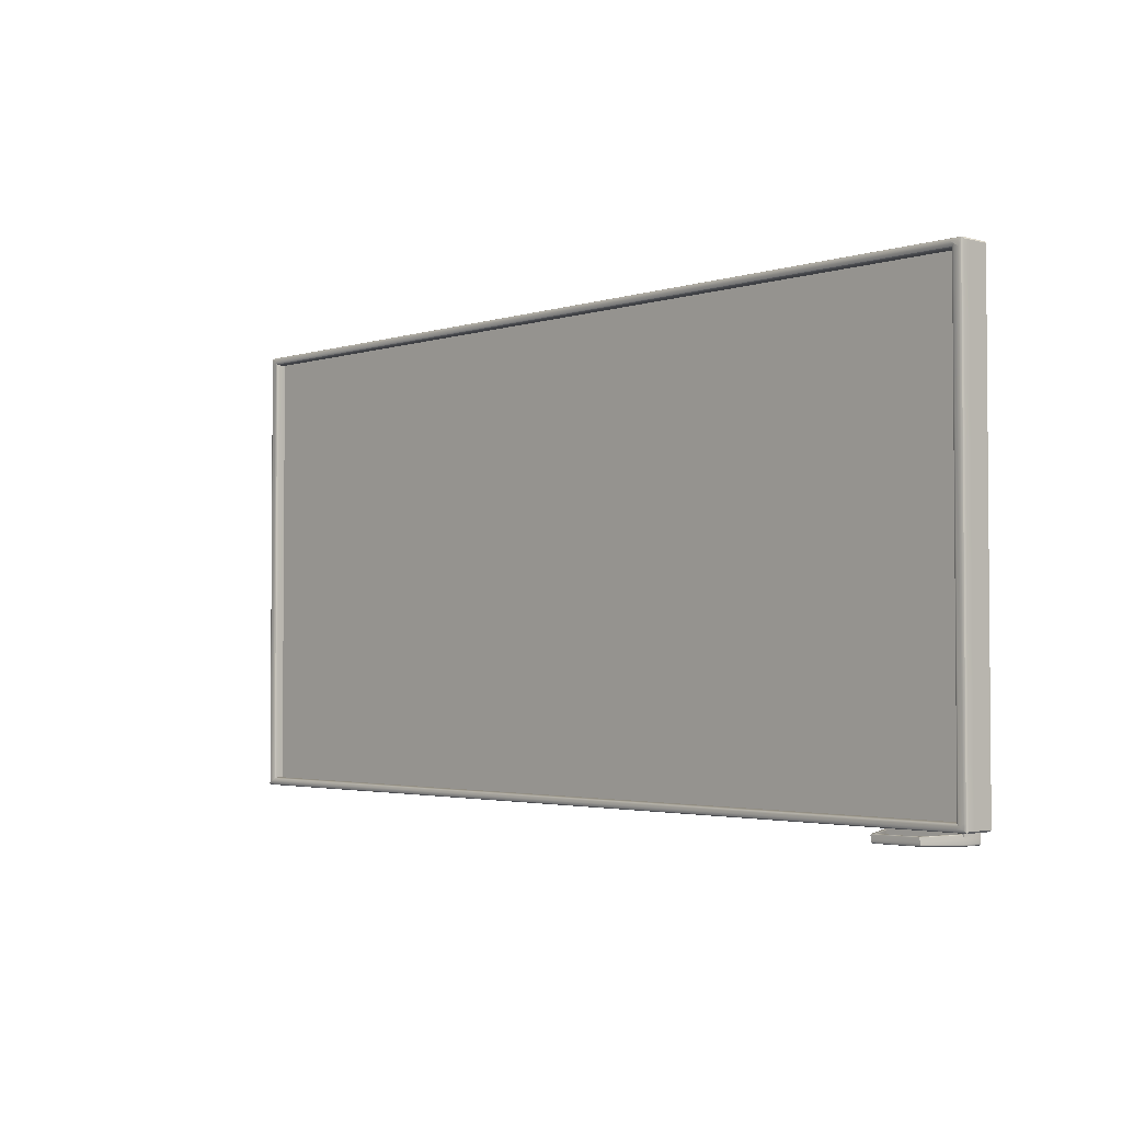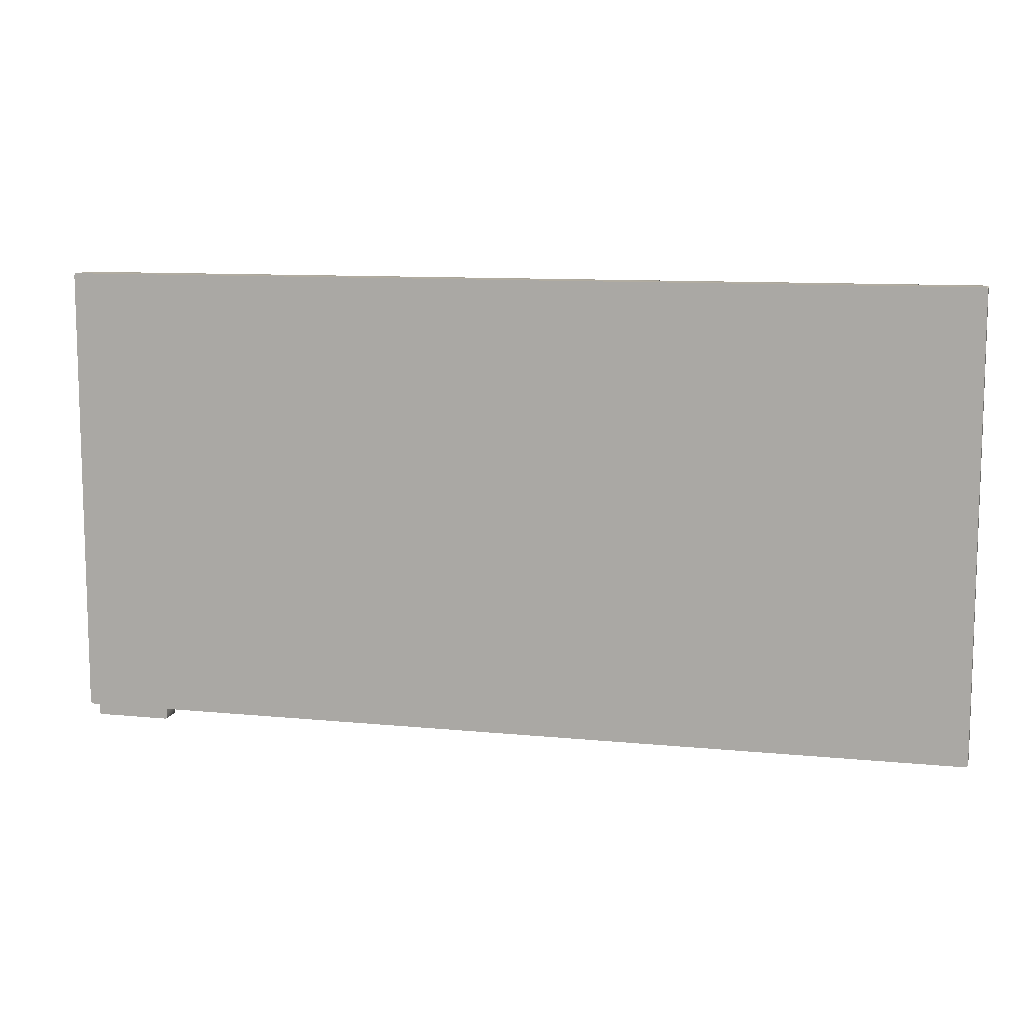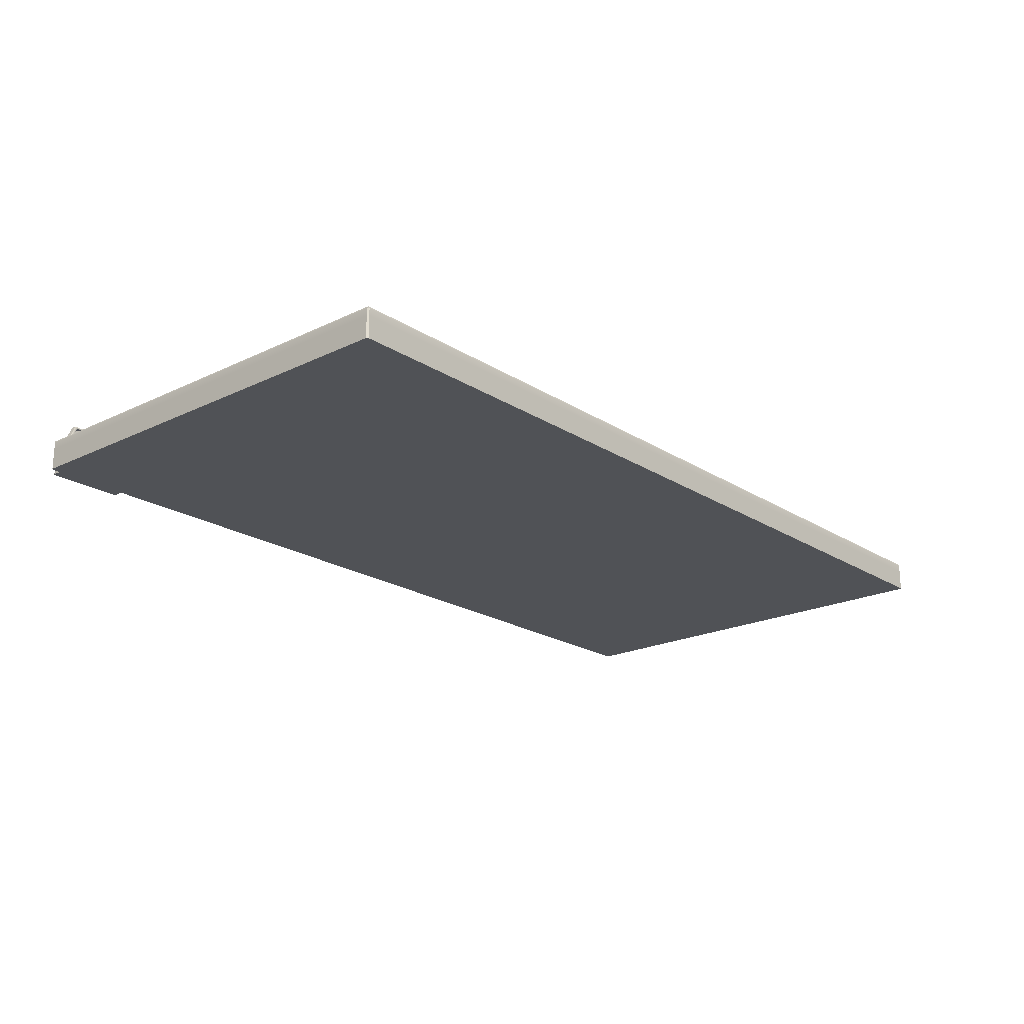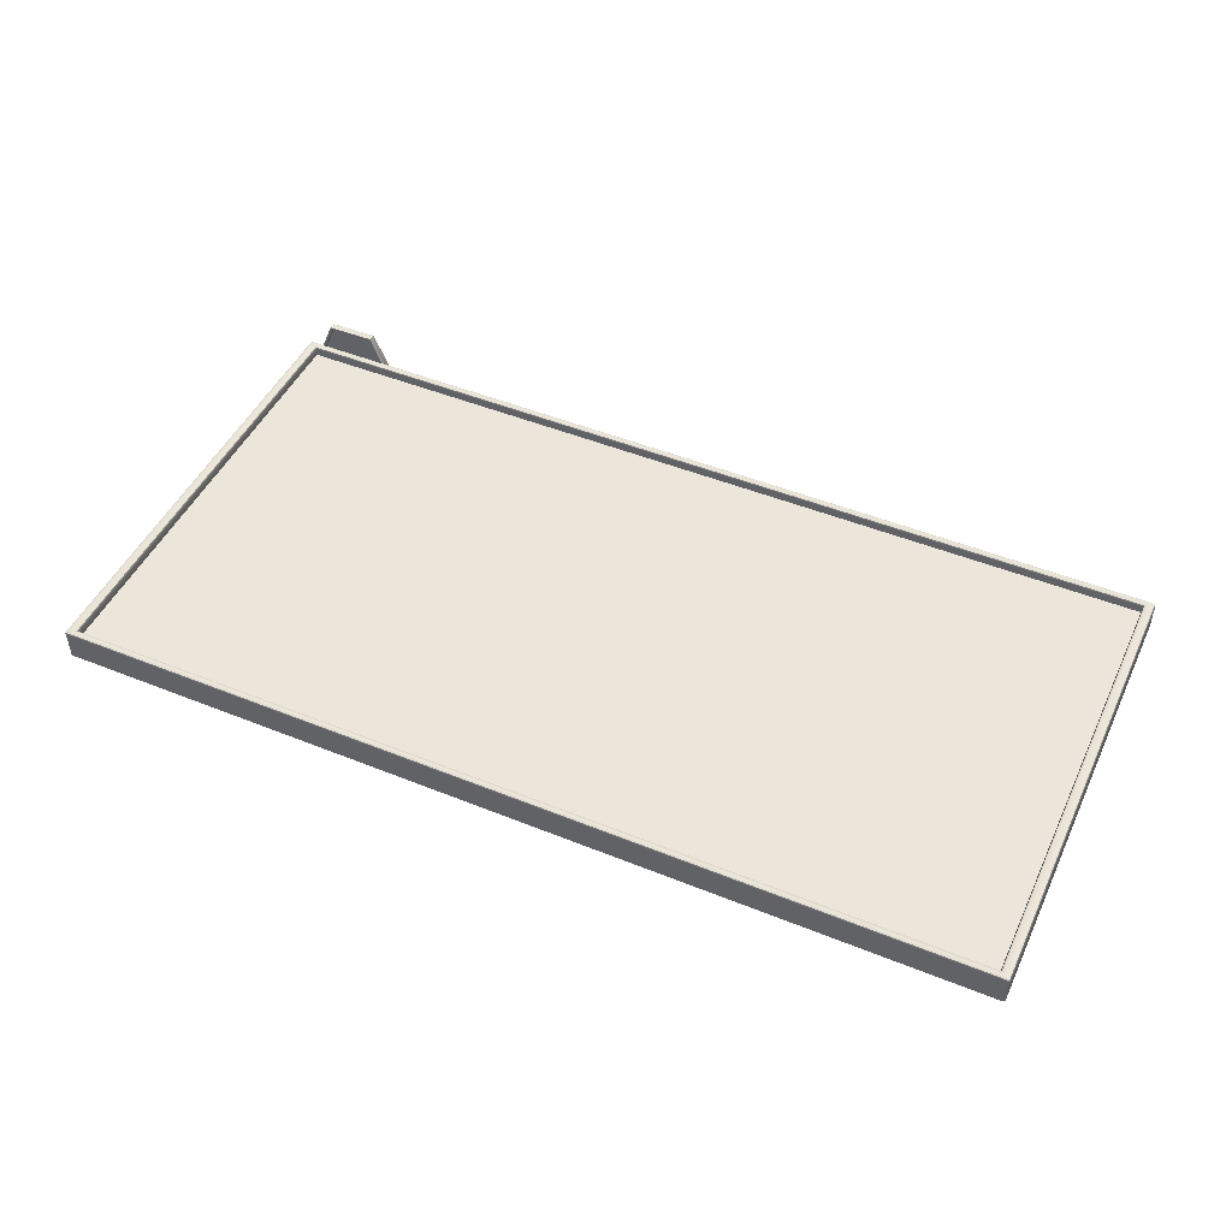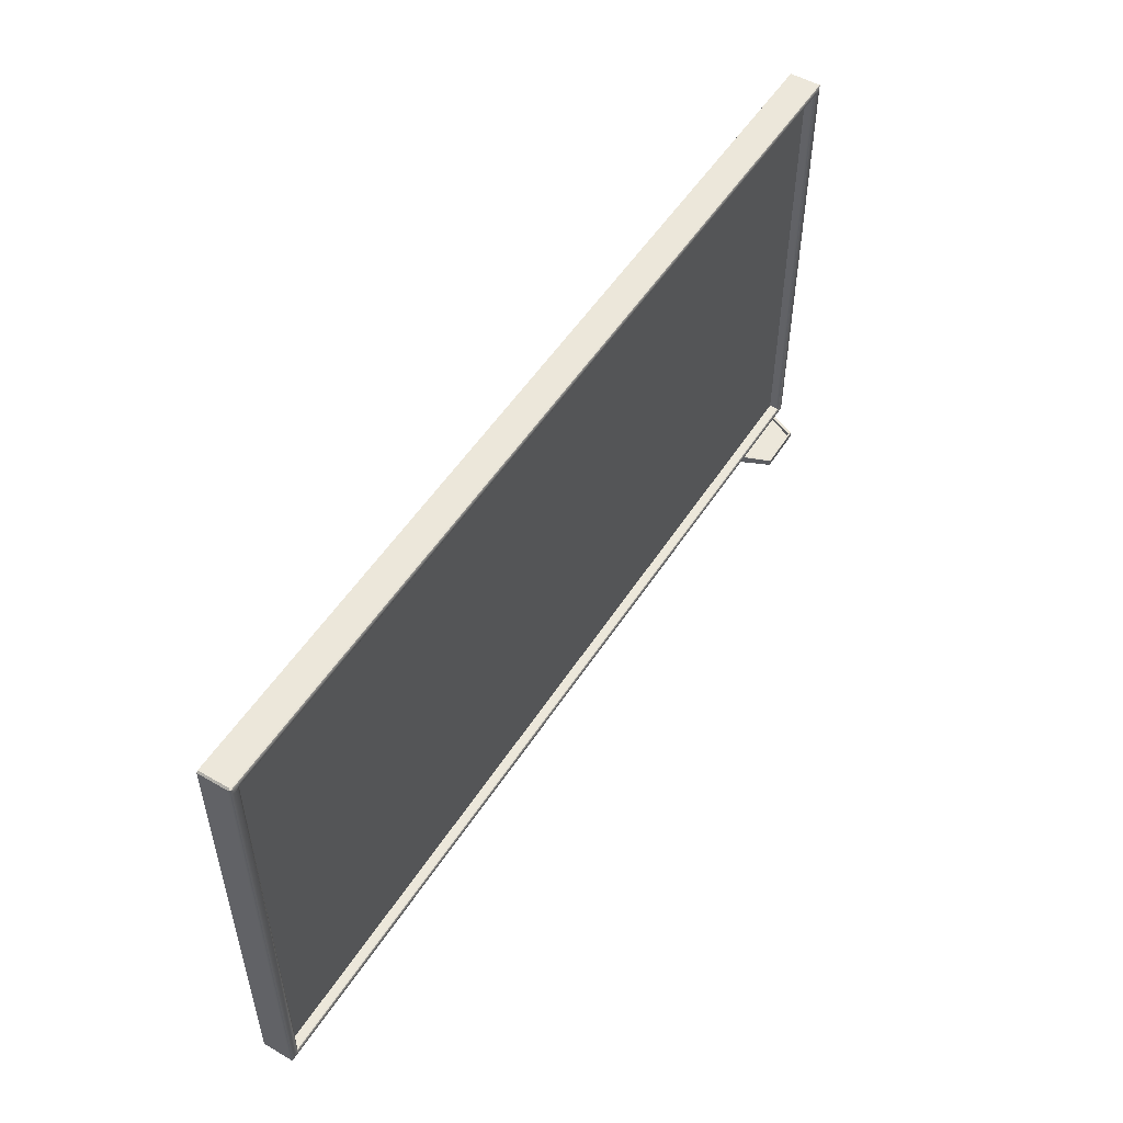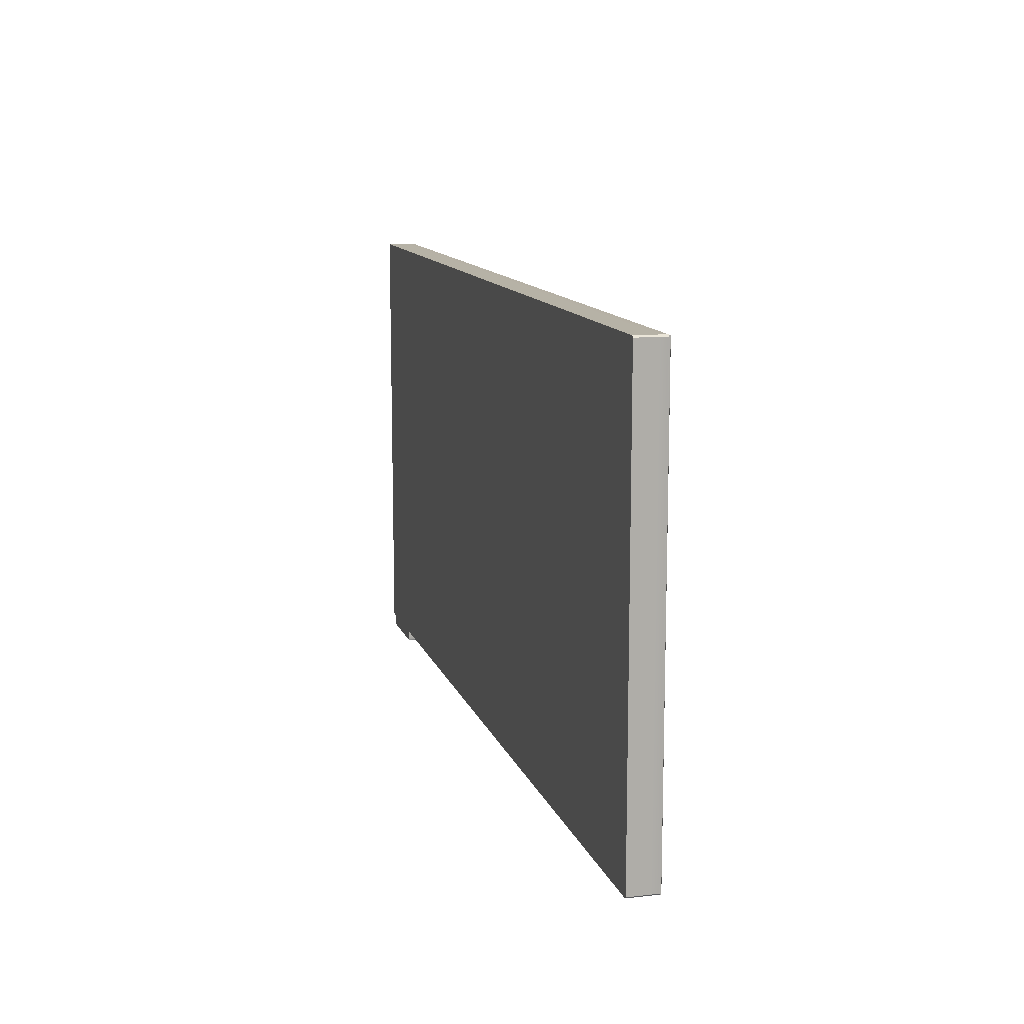
<metadata>
{"format":"obj","ext":"obj","renderer":"f3d","projection":"perspective","resolution":1024,"background":"white","views":[{"elev":-2.7,"azim":47.4,"up":"+Y"},{"elev":10.2,"azim":-165.7,"up":"+Y"},{"elev":-20.7,"azim":131.1,"up":"+Z"},{"elev":47.7,"azim":-155.5,"up":"+Z"},{"elev":52.4,"azim":-58.1,"up":"+Y"},{"elev":12.2,"azim":-105.1,"up":"+Y"}]}
</metadata>
<code>
v 1.466 1.034 -0.035
v 1.466 1.034 0.035
v 1.466 2.534 0.035
v 1.466 2.534 -0.035
v -1.466 1.034 -0.035
v -1.466 1.034 0.035
v -1.466 2.534 0.035
v -1.466 2.534 -0.035
v -1.466 2.508 0.035
v -1.5 2.508 0.035
v -1.5 2.508 -0.035
v -1.466 2.508 -0.035
v 1.466 2.508 -0.035
v 1.5 2.508 -0.035
v 1.5 2.508 0.035
v 1.466 2.508 0.035
v -1.466 1.06 0.035
v -1.5 1.06 0.035
v -1.5 1.06 -0.035
v -1.466 1.06 -0.035
v 1.466 1.06 -0.035
v 1.5 1.06 -0.035
v 1.5 1.06 0.035
v 1.466 1.06 0.035
v -1.497 1.037 0.06548
v -1.491 1.043 0.06813
v -1.466 1.043 0.06813
v -1.466 1.037 0.06548
v -1.466 1.034 0.05907
v -1.5 1.06 0.05907
v -1.497 1.06 0.06548
v -1.491 1.06 0.06813
v 1.466 1.034 0.05907
v 1.466 1.037 0.06548
v 1.466 1.043 0.06813
v 1.491 1.043 0.06813
v 1.497 1.037 0.06548
v 1.491 1.06 0.06813
v 1.497 1.06 0.06548
v 1.5 1.06 0.05907
v -1.475 1.051 0.06813
v -1.469 1.057 0.06548
v -1.466 1.06 0.05907
v 1.466 1.06 0.05907
v 1.469 1.057 0.06548
v 1.475 1.051 0.06813
v -1.466 2.534 0.05907
v -1.466 2.531 0.06548
v -1.466 2.525 0.06813
v -1.491 2.525 0.06813
v -1.497 2.531 0.06548
v -1.491 2.508 0.06813
v -1.497 2.508 0.06548
v -1.5 2.508 0.05907
v 1.5 2.508 0.05907
v 1.497 2.508 0.06548
v 1.491 2.508 0.06813
v 1.491 2.525 0.06813
v 1.497 2.531 0.06548
v 1.466 2.525 0.06813
v 1.466 2.531 0.06548
v 1.466 2.534 0.05907
v -1.466 2.508 0.05907
v -1.469 2.511 0.06548
v -1.475 2.517 0.06813
v 1.475 2.517 0.06813
v 1.469 2.511 0.06548
v 1.466 2.508 0.05907
v -1.495 2.534 0.035
v -1.5 2.529 0.035
v -1.5 2.529 -0.035
v -1.495 2.534 -0.035
v -1.5 2.529 0.05907
v -1.499 2.533 0.06228
v -1.495 2.534 0.05907
v 1.5 2.529 0.035
v 1.495 2.534 0.035
v 1.495 2.534 -0.035
v 1.5 2.529 -0.035
v 1.495 2.534 0.05907
v 1.499 2.533 0.06228
v 1.5 2.529 0.05907
v 1.495 1.034 0.035
v 1.5 1.039 0.035
v 1.5 1.039 -0.035
v 1.495 1.034 -0.035
v 1.5 1.039 0.05907
v 1.499 1.035 0.06228
v 1.495 1.034 0.05907
v -1.5 1.039 0.035
v -1.495 1.034 0.035
v -1.5 1.039 -0.035
v -1.495 1.034 -0.035
v -1.495 1.034 0.05907
v -1.499 1.035 0.06228
v -1.5 1.039 0.05907
v 1.213 1.034 -0.035
v 1.213 1.034 0.035
v 1.452 1.034 -0.035
v 1.452 1.034 0.035
v 1.228 1.034 -0.035
v 1.228 1.034 0.035
v 1.213 1.016 0.035
v 1.466 1.016 0.035
v 1.466 1.016 -0.035
v 1.213 1.016 -0.035
v 1.262 1.012 0.1498
v 1.418 1.013 0.149
v 1.226 1.016 0.04024
v 1.454 1.016 0.04024
v 1.27 1.013 0.1427
v 1.41 1.013 0.142
v 1.217 1.03 0.03679
v 1.213 1.028 0.0354
v 1.214 1.029 0.03584
v 1.263 1.026 0.1478
v 1.262 1.026 0.1495
v 1.262 1.024 0.1502
v 1.27 1.024 0.1431
v 1.269 1.026 0.1438
v 1.268 1.026 0.1455
v 1.223 1.03 0.03942
v 1.225 1.029 0.04032
v 1.226 1.028 0.04065
v 1.416 1.027 0.147
v 1.417 1.027 0.1487
v 1.418 1.025 0.1493
v 1.41 1.025 0.1423
v 1.411 1.027 0.143
v 1.412 1.027 0.1447
v 1.463 1.03 0.03665
v 1.465 1.029 0.03571
v 1.466 1.028 0.03529
v 1.455 1.029 0.04019
v 1.457 1.03 0.03928
v 1.454 1.028 0.04053
v 1.466 1.004 -0.035
v 1.465 1 -0.035
v 1.461 0.9984 -0.035
v 1.461 0.9984 0.03388
v 1.465 1 0.03467
v 1.466 1.004 0.035
v 1.213 1.004 0.035
v 1.215 1 0.03467
v 1.219 0.9984 0.03388
v 1.213 1.004 -0.035
v 1.219 0.9984 -0.035
v 1.215 1 -0.035
v 1.262 1.007 0.1498
v 1.263 1.003 0.1482
v 1.266 1.001 0.1443
v 1.414 1.002 0.1436
v 1.417 1.004 0.1474
v 1.418 1.008 0.149
g pCube1
f 19 20 5 93 92
f 1 21 22 85 86
f 5 97 98 6
f 8 7 3 4
f 97 5 20 21 1 99 101
f 12 8 4 13
f 14 13 4 78 79
f 19 18 10 11
f 11 12 20 19
f 20 12 13 21
f 22 21 13 14
f 23 22 14 15
f 26 25 28 27
f 25 95 94 29 28
f 35 34 37 36
f 34 33 89 88 37
f 43 42 45 44
f 42 41 46 45
f 49 48 51 50
f 48 47 75 74 51
f 57 56 59 58
f 56 55 82 81 59
f 65 64 67 66
f 64 63 68 67
f 26 27 41 32
f 46 35 36 38
f 41 27 35 46
f 52 65 49 50
f 60 66 57 58
f 49 65 66 60
f 32 41 65 52
f 66 46 38 57
f 17 43 44 24
f 33 29 6 98 102 100 2 83 89
f 63 9 16 68
f 7 47 62 3
f 17 9 63 43
f 10 18 30 54
f 16 24 44 68
f 23 15 55 40
f 25 26 32 31
f 27 28 34 35
f 28 29 33 34
f 36 37 39 38
f 37 88 87 40 39
f 50 51 53 52
f 51 74 73 54 53
f 30 31 53 54
f 31 32 52 53
f 38 39 56 57
f 39 40 55 56
f 58 59 61 60
f 59 81 80 62 61
f 47 48 61 62
f 48 49 60 61
f 41 42 64 65
f 42 43 63 64
f 44 45 67 68
f 45 46 66 67
f 71 72 8 12 11
f 69 70 73 75
f 70 69 72 71
f 69 7 8 72
f 11 10 70 71
f 7 69 75 47
f 70 10 54 73
f 73 74 75
f 76 77 80 82
f 77 76 79 78
f 4 3 77 78
f 15 14 79 76
f 15 76 82 55
f 77 3 62 80
f 80 81 82
f 83 84 87 89
f 84 83 86 85
f 84 85 22 23
f 1 86 83 2
f 84 23 40 87
f 87 88 89
f 96 95 25 31 30
f 90 91 94 96
f 91 90 92 93
f 91 93 5 6
f 92 90 18 19
f 91 6 29 94
f 18 90 96 30
f 94 95 96
f 1 2 104 105
f 2 98 103 104
f 98 97 106 103
f 97 1 105 106
f 110 109 111 112
f 104 103 109 110
f 113 115 117 116
f 115 114 118 117
f 121 120 123 122
f 120 119 124 123
f 113 116 121 122
f 116 125 130 121
f 125 131 135 130
f 103 107 118 114
f 111 109 124 119
f 107 108 127 118
f 112 111 119 128
f 108 104 133 127
f 110 112 128 136
f 109 103 114 115 113 122 123 124
f 134 135 131 132 133 104 110 136
f 116 117 126 125
f 117 118 127 126
f 119 120 129 128
f 120 121 130 129
f 125 126 132 131
f 126 127 133 132
f 128 129 134 136
f 129 130 135 134
f 139 138 141 140
f 138 137 142 141
f 145 144 148 147
f 144 143 146 148
f 139 140 145 147
f 108 107 149 154
f 105 104 142 137
f 103 106 146 143
f 103 143 149 107
f 145 140 152 151
f 142 104 108 154
f 146 106 105 137 138 139 147 148
f 140 141 153 152
f 141 142 154 153
f 143 144 150 149
f 144 145 151 150
f 149 150 153 154
f 150 151 152 153
f 16 9 17 24

</code>
